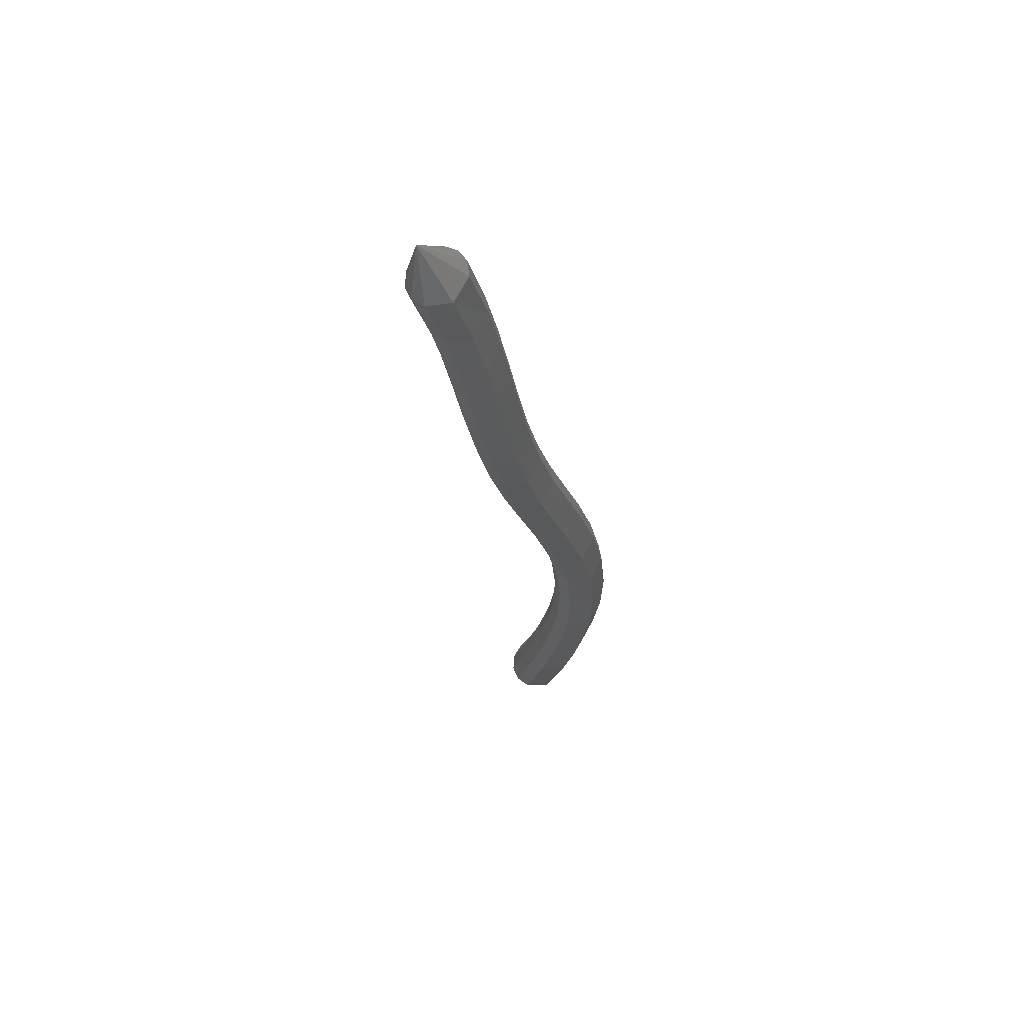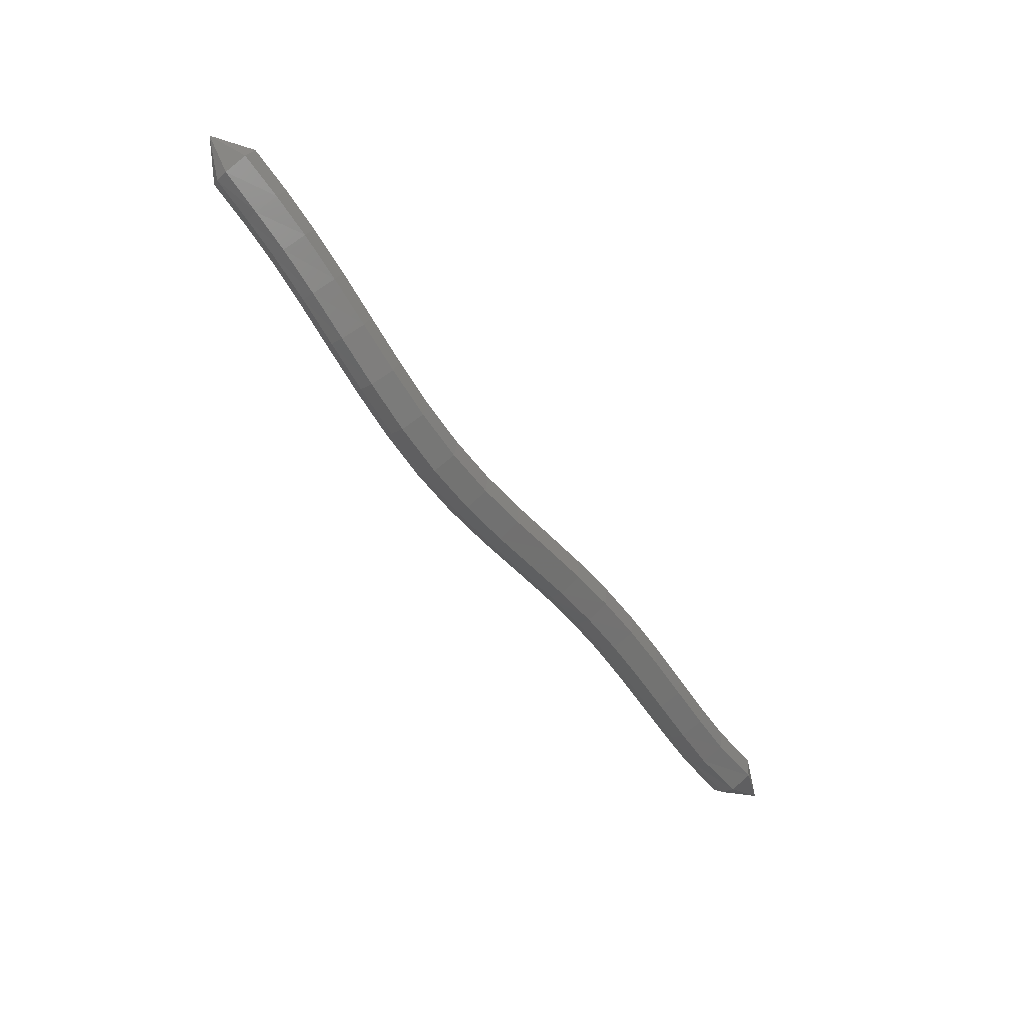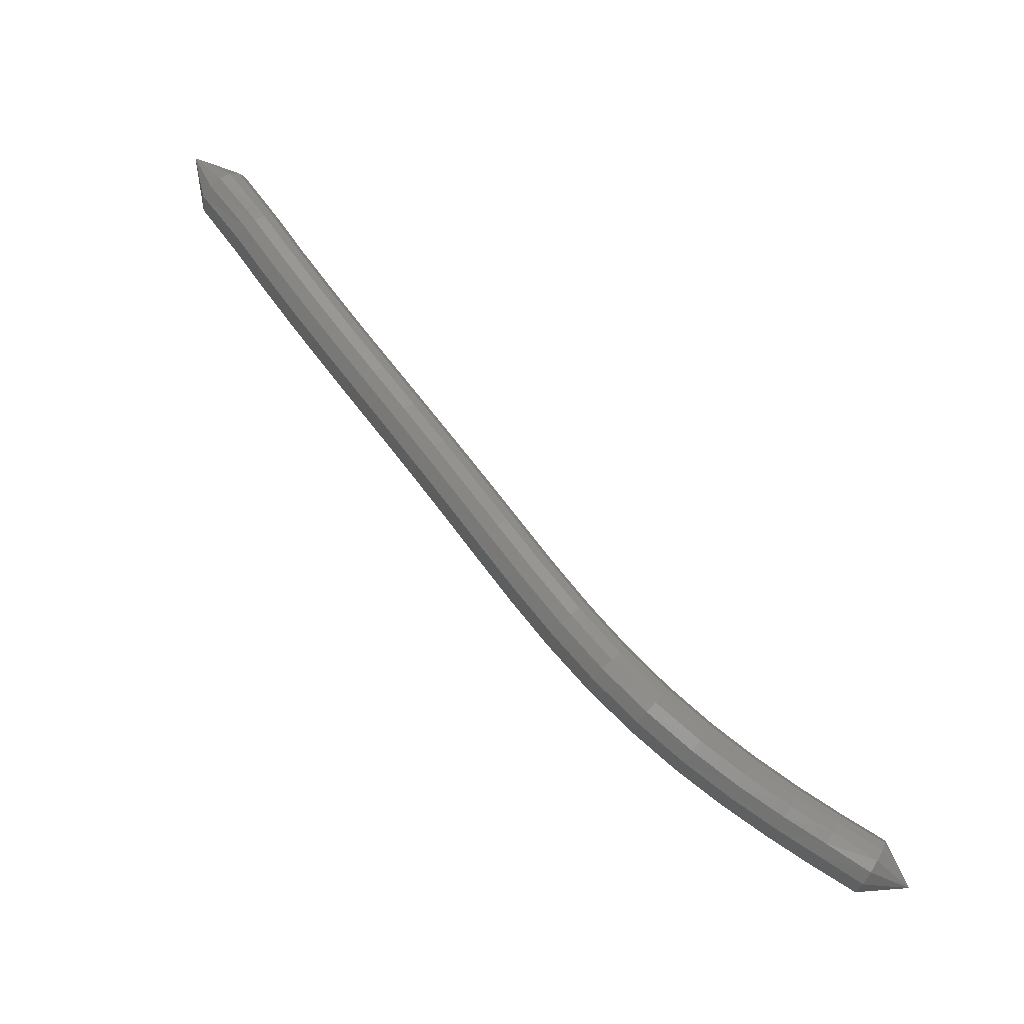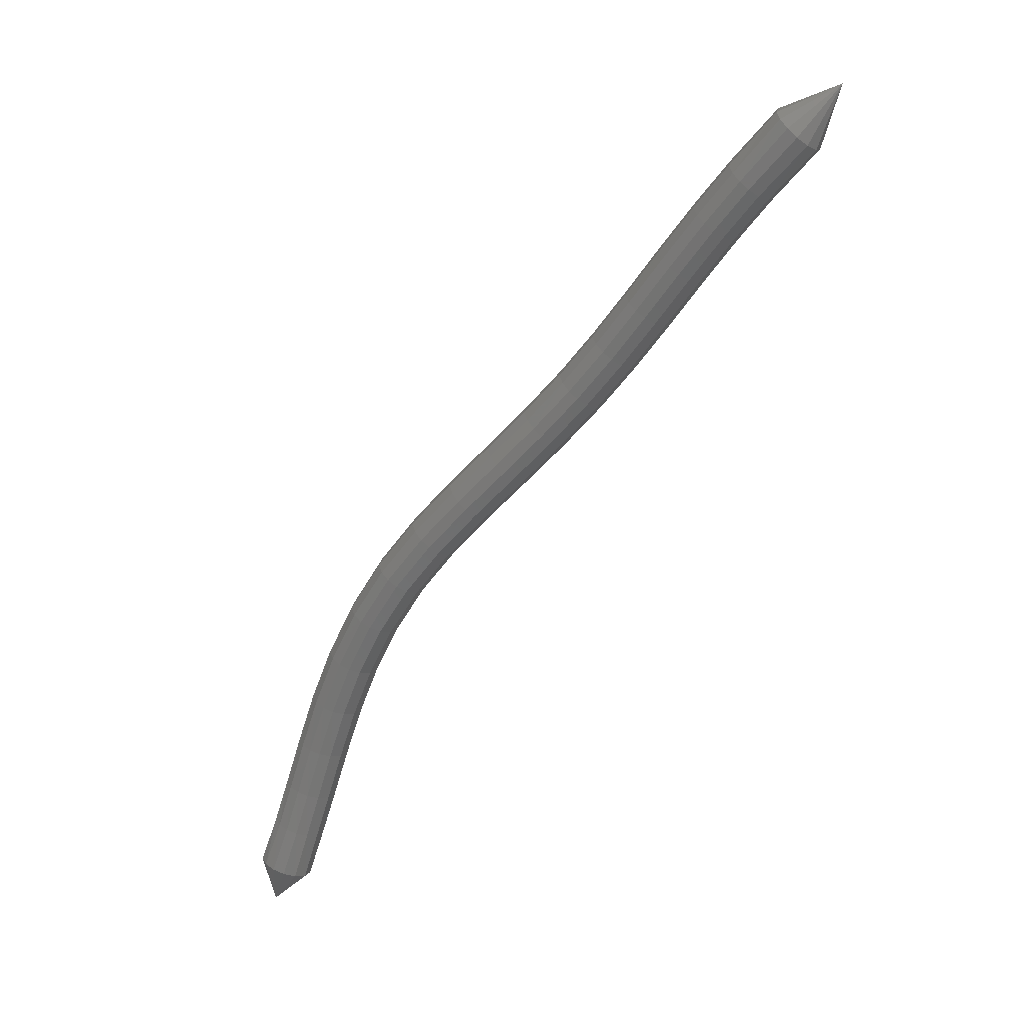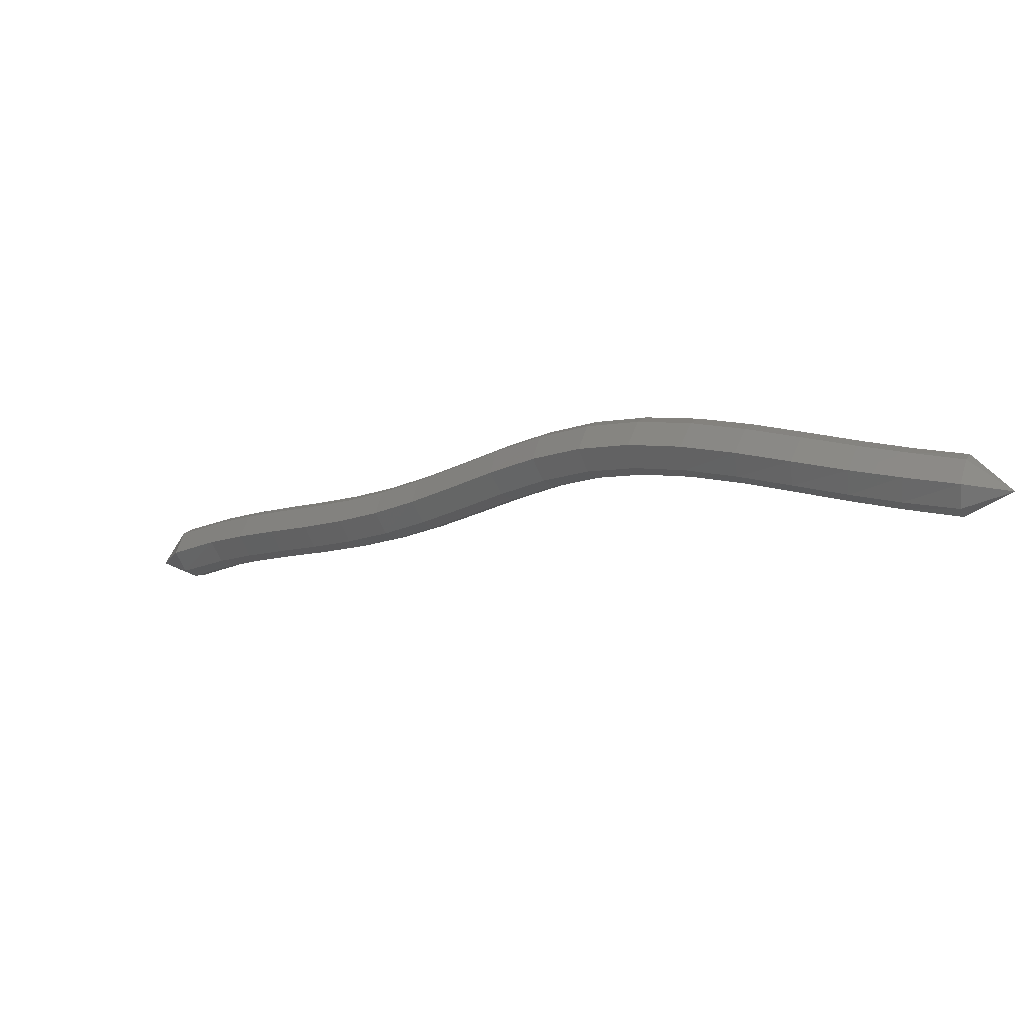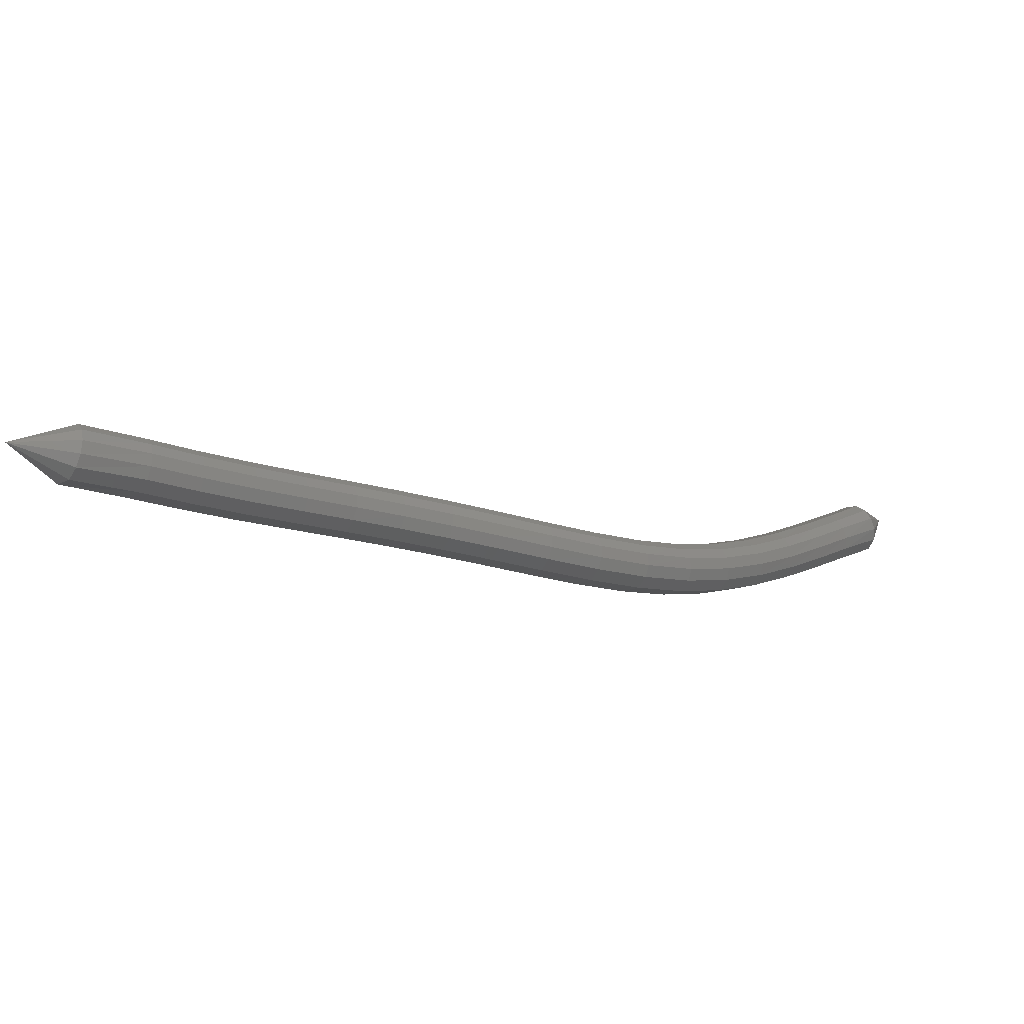
<metadata>
{"format":"stl","ext":"stl","renderer":"f3d","projection":"perspective","resolution":1024,"background":"white","views":[{"elev":10.1,"azim":-79.3,"up":"+Z"},{"elev":-54.5,"azim":158.0,"up":"+Y"},{"elev":24.1,"azim":41.6,"up":"+Z"},{"elev":77.2,"azim":133.2,"up":"+Z"},{"elev":-66.6,"azim":26.3,"up":"+Z"},{"elev":59.7,"azim":-11.5,"up":"+Z"}]}
</metadata>
<code>
# stl→obj: 211 verts, 440 faces
v 108.9 36.39 229.7
v 108.4 35.98 229.6
v 108.6 35.85 229.9
v 107.8 35.74 229.9
v 108 35.62 230.2
v 107.3 35.52 230.2
v 107.5 35.4 230.5
v 106.7 35.27 230.6
v 106.9 35.15 230.8
v 106.1 35.04 231
v 106.3 34.92 231.2
v 105.5 34.85 231.4
v 105.7 34.72 231.6
v 104.9 34.71 231.8
v 105.1 34.58 232.1
v 104.3 34.65 232.3
v 104.5 34.52 232.6
v 103.6 34.67 232.7
v 103.8 34.54 233
v 103 34.74 233.1
v 103.1 34.61 233.4
v 102.3 34.83 233.5
v 102.5 34.7 233.8
v 101.7 34.91 233.8
v 101.8 34.78 234.1
v 101 34.97 234.2
v 101.2 34.84 234.5
v 100.4 35 234.6
v 100.6 34.87 234.9
v 99.83 35 235
v 100 34.87 235.3
v 99.23 35 235.4
v 99.43 34.87 235.7
v 98.64 35.01 235.9
v 98.83 34.88 236.1
v 98.07 35.04 236.3
v 98.26 34.91 236.5
v 97.34 35.11 236.7
v 97.51 34.97 237
v 96.87 35.4 237.3
v 108.6 35.9 230.1
v 108.1 35.67 230.4
v 107.6 35.45 230.7
v 107 35.21 231
v 106.4 34.97 231.4
v 105.9 34.78 231.8
v 105.2 34.64 232.3
v 104.6 34.58 232.7
v 103.9 34.6 233.2
v 103.2 34.67 233.6
v 102.6 34.76 233.9
v 101.9 34.84 234.3
v 101.3 34.9 234.6
v 100.7 34.93 235
v 100.1 34.93 235.4
v 99.54 34.93 235.9
v 98.95 34.94 236.3
v 98.38 34.97 236.7
v 97.63 35.02 237.2
v 108.6 36 230.2
v 108.1 35.79 230.5
v 107.6 35.56 230.8
v 107 35.32 231.1
v 106.5 35.09 231.5
v 105.9 34.89 231.9
v 105.3 34.76 232.4
v 104.6 34.7 232.8
v 104 34.72 233.3
v 103.3 34.79 233.7
v 102.6 34.88 234
v 102 34.96 234.4
v 101.4 35.02 234.7
v 100.8 35.04 235.1
v 100.2 35.05 235.5
v 99.61 35.05 236
v 99.02 35.06 236.4
v 98.45 35.09 236.8
v 97.71 35.13 237.2
v 108.6 36.15 230.3
v 108.1 35.93 230.6
v 107.6 35.7 230.8
v 107 35.46 231.2
v 106.5 35.23 231.6
v 105.9 35.04 232
v 105.3 34.9 232.4
v 104.7 34.85 232.9
v 104 34.87 233.3
v 103.3 34.94 233.7
v 102.7 35.02 234.1
v 102 35.11 234.4
v 101.4 35.16 234.8
v 100.8 35.19 235.2
v 100.2 35.2 235.6
v 99.64 35.2 236
v 99.06 35.21 236.4
v 98.49 35.24 236.8
v 97.75 35.29 237.3
v 108.6 36.3 230.3
v 108 36.06 230.6
v 107.5 35.84 230.9
v 107 35.59 231.2
v 106.4 35.37 231.6
v 105.9 35.18 232
v 105.3 35.05 232.4
v 104.6 34.99 232.9
v 104 35.01 233.3
v 103.3 35.08 233.7
v 102.7 35.17 234
v 102 35.25 234.4
v 101.4 35.31 234.8
v 100.8 35.34 235.1
v 100.2 35.35 235.6
v 99.63 35.34 236
v 99.05 35.35 236.4
v 98.49 35.38 236.8
v 97.75 35.45 237.3
v 108.5 36.44 230.2
v 107.9 36.19 230.5
v 107.4 35.97 230.8
v 106.9 35.72 231.2
v 106.3 35.5 231.5
v 105.8 35.31 231.9
v 105.2 35.18 232.4
v 104.6 35.13 232.8
v 104 35.15 233.2
v 103.3 35.22 233.6
v 102.6 35.3 234
v 102 35.39 234.3
v 101.4 35.45 234.7
v 100.8 35.47 235.1
v 100.2 35.48 235.5
v 99.58 35.48 235.9
v 99 35.49 236.3
v 98.44 35.52 236.7
v 97.71 35.59 237.2
v 108.4 36.53 230.1
v 107.8 36.28 230.4
v 107.3 36.05 230.7
v 106.8 35.81 231
v 106.2 35.58 231.4
v 105.7 35.4 231.8
v 105.1 35.27 232.2
v 104.5 35.22 232.7
v 103.9 35.24 233.1
v 103.2 35.31 233.4
v 102.6 35.4 233.8
v 101.9 35.48 234.2
v 101.3 35.54 234.5
v 100.7 35.57 234.9
v 100.1 35.57 235.4
v 99.49 35.57 235.8
v 98.91 35.58 236.2
v 98.36 35.61 236.6
v 97.62 35.68 237
v 108.3 36.52 229.9
v 107.7 36.28 230.2
v 107.2 36.06 230.5
v 106.7 35.81 230.9
v 106.1 35.59 231.3
v 105.6 35.41 231.7
v 105 35.28 232.1
v 104.4 35.23 232.5
v 103.8 35.24 232.9
v 103.1 35.31 233.3
v 102.5 35.4 233.6
v 101.8 35.48 234
v 101.2 35.54 234.4
v 100.6 35.57 234.8
v 99.97 35.58 235.2
v 99.37 35.58 235.6
v 98.79 35.59 236
v 98.24 35.62 236.4
v 97.5 35.68 236.9
v 108.3 36.43 229.7
v 107.7 36.2 230
v 107.2 35.98 230.4
v 106.6 35.73 230.7
v 106 35.51 231.1
v 105.5 35.32 231.5
v 104.9 35.2 231.9
v 104.3 35.14 232.4
v 103.7 35.16 232.8
v 103 35.23 233.1
v 102.4 35.32 233.5
v 101.7 35.4 233.8
v 101.1 35.46 234.2
v 100.5 35.49 234.6
v 99.87 35.49 235
v 99.27 35.49 235.5
v 98.69 35.5 235.9
v 98.14 35.53 236.3
v 97.4 35.59 236.7
v 108.3 36.28 229.6
v 107.7 36.05 229.9
v 107.2 35.82 230.2
v 106.6 35.58 230.6
v 106 35.35 231
v 105.4 35.16 231.4
v 104.9 35.03 231.8
v 104.2 34.98 232.3
v 103.6 34.99 232.7
v 103 35.06 233
v 102.3 35.15 233.4
v 101.7 35.23 233.8
v 101 35.29 234.1
v 100.4 35.32 234.5
v 99.81 35.33 235
v 99.21 35.33 235.4
v 98.62 35.34 235.8
v 98.07 35.36 236.2
v 97.34 35.42 236.7
f 1 1 2
f 2 1 3
f 2 3 4
f 4 3 5
f 4 5 6
f 6 5 7
f 6 7 8
f 8 7 9
f 8 9 10
f 10 9 11
f 10 11 12
f 12 11 13
f 12 13 14
f 14 13 15
f 14 15 16
f 16 15 17
f 16 17 18
f 18 17 19
f 18 19 20
f 20 19 21
f 20 21 22
f 22 21 23
f 22 23 24
f 24 23 25
f 24 25 26
f 26 25 27
f 26 27 28
f 28 27 29
f 28 29 30
f 30 29 31
f 30 31 32
f 32 31 33
f 32 33 34
f 34 33 35
f 34 35 36
f 36 35 37
f 36 37 38
f 38 37 39
f 38 39 40
f 40 39 40
f 1 1 3
f 3 1 41
f 3 41 5
f 5 41 42
f 5 42 7
f 7 42 43
f 7 43 9
f 9 43 44
f 9 44 11
f 11 44 45
f 11 45 13
f 13 45 46
f 13 46 15
f 15 46 47
f 15 47 17
f 17 47 48
f 17 48 19
f 19 48 49
f 19 49 21
f 21 49 50
f 21 50 23
f 23 50 51
f 23 51 25
f 25 51 52
f 25 52 27
f 27 52 53
f 27 53 29
f 29 53 54
f 29 54 31
f 31 54 55
f 31 55 33
f 33 55 56
f 33 56 35
f 35 56 57
f 35 57 37
f 37 57 58
f 37 58 39
f 39 58 59
f 39 59 40
f 40 59 40
f 1 1 41
f 41 1 60
f 41 60 42
f 42 60 61
f 42 61 43
f 43 61 62
f 43 62 44
f 44 62 63
f 44 63 45
f 45 63 64
f 45 64 46
f 46 64 65
f 46 65 47
f 47 65 66
f 47 66 48
f 48 66 67
f 48 67 49
f 49 67 68
f 49 68 50
f 50 68 69
f 50 69 51
f 51 69 70
f 51 70 52
f 52 70 71
f 52 71 53
f 53 71 72
f 53 72 54
f 54 72 73
f 54 73 55
f 55 73 74
f 55 74 56
f 56 74 75
f 56 75 57
f 57 75 76
f 57 76 58
f 58 76 77
f 58 77 59
f 59 77 78
f 59 78 40
f 40 78 40
f 1 1 60
f 60 1 79
f 60 79 61
f 61 79 80
f 61 80 62
f 62 80 81
f 62 81 63
f 63 81 82
f 63 82 64
f 64 82 83
f 64 83 65
f 65 83 84
f 65 84 66
f 66 84 85
f 66 85 67
f 67 85 86
f 67 86 68
f 68 86 87
f 68 87 69
f 69 87 88
f 69 88 70
f 70 88 89
f 70 89 71
f 71 89 90
f 71 90 72
f 72 90 91
f 72 91 73
f 73 91 92
f 73 92 74
f 74 92 93
f 74 93 75
f 75 93 94
f 75 94 76
f 76 94 95
f 76 95 77
f 77 95 96
f 77 96 78
f 78 96 97
f 78 97 40
f 40 97 40
f 1 1 79
f 79 1 98
f 79 98 80
f 80 98 99
f 80 99 81
f 81 99 100
f 81 100 82
f 82 100 101
f 82 101 83
f 83 101 102
f 83 102 84
f 84 102 103
f 84 103 85
f 85 103 104
f 85 104 86
f 86 104 105
f 86 105 87
f 87 105 106
f 87 106 88
f 88 106 107
f 88 107 89
f 89 107 108
f 89 108 90
f 90 108 109
f 90 109 91
f 91 109 110
f 91 110 92
f 92 110 111
f 92 111 93
f 93 111 112
f 93 112 94
f 94 112 113
f 94 113 95
f 95 113 114
f 95 114 96
f 96 114 115
f 96 115 97
f 97 115 116
f 97 116 40
f 40 116 40
f 1 1 98
f 98 1 117
f 98 117 99
f 99 117 118
f 99 118 100
f 100 118 119
f 100 119 101
f 101 119 120
f 101 120 102
f 102 120 121
f 102 121 103
f 103 121 122
f 103 122 104
f 104 122 123
f 104 123 105
f 105 123 124
f 105 124 106
f 106 124 125
f 106 125 107
f 107 125 126
f 107 126 108
f 108 126 127
f 108 127 109
f 109 127 128
f 109 128 110
f 110 128 129
f 110 129 111
f 111 129 130
f 111 130 112
f 112 130 131
f 112 131 113
f 113 131 132
f 113 132 114
f 114 132 133
f 114 133 115
f 115 133 134
f 115 134 116
f 116 134 135
f 116 135 40
f 40 135 40
f 1 1 117
f 117 1 136
f 117 136 118
f 118 136 137
f 118 137 119
f 119 137 138
f 119 138 120
f 120 138 139
f 120 139 121
f 121 139 140
f 121 140 122
f 122 140 141
f 122 141 123
f 123 141 142
f 123 142 124
f 124 142 143
f 124 143 125
f 125 143 144
f 125 144 126
f 126 144 145
f 126 145 127
f 127 145 146
f 127 146 128
f 128 146 147
f 128 147 129
f 129 147 148
f 129 148 130
f 130 148 149
f 130 149 131
f 131 149 150
f 131 150 132
f 132 150 151
f 132 151 133
f 133 151 152
f 133 152 134
f 134 152 153
f 134 153 135
f 135 153 154
f 135 154 40
f 40 154 40
f 1 1 136
f 136 1 155
f 136 155 137
f 137 155 156
f 137 156 138
f 138 156 157
f 138 157 139
f 139 157 158
f 139 158 140
f 140 158 159
f 140 159 141
f 141 159 160
f 141 160 142
f 142 160 161
f 142 161 143
f 143 161 162
f 143 162 144
f 144 162 163
f 144 163 145
f 145 163 164
f 145 164 146
f 146 164 165
f 146 165 147
f 147 165 166
f 147 166 148
f 148 166 167
f 148 167 149
f 149 167 168
f 149 168 150
f 150 168 169
f 150 169 151
f 151 169 170
f 151 170 152
f 152 170 171
f 152 171 153
f 153 171 172
f 153 172 154
f 154 172 173
f 154 173 40
f 40 173 40
f 1 1 155
f 155 1 174
f 155 174 156
f 156 174 175
f 156 175 157
f 157 175 176
f 157 176 158
f 158 176 177
f 158 177 159
f 159 177 178
f 159 178 160
f 160 178 179
f 160 179 161
f 161 179 180
f 161 180 162
f 162 180 181
f 162 181 163
f 163 181 182
f 163 182 164
f 164 182 183
f 164 183 165
f 165 183 184
f 165 184 166
f 166 184 185
f 166 185 167
f 167 185 186
f 167 186 168
f 168 186 187
f 168 187 169
f 169 187 188
f 169 188 170
f 170 188 189
f 170 189 171
f 171 189 190
f 171 190 172
f 172 190 191
f 172 191 173
f 173 191 192
f 173 192 40
f 40 192 40
f 1 1 174
f 174 1 193
f 174 193 175
f 175 193 194
f 175 194 176
f 176 194 195
f 176 195 177
f 177 195 196
f 177 196 178
f 178 196 197
f 178 197 179
f 179 197 198
f 179 198 180
f 180 198 199
f 180 199 181
f 181 199 200
f 181 200 182
f 182 200 201
f 182 201 183
f 183 201 202
f 183 202 184
f 184 202 203
f 184 203 185
f 185 203 204
f 185 204 186
f 186 204 205
f 186 205 187
f 187 205 206
f 187 206 188
f 188 206 207
f 188 207 189
f 189 207 208
f 189 208 190
f 190 208 209
f 190 209 191
f 191 209 210
f 191 210 192
f 192 210 211
f 192 211 40
f 40 211 40
f 1 1 193
f 193 1 2
f 193 2 194
f 194 2 4
f 194 4 195
f 195 4 6
f 195 6 196
f 196 6 8
f 196 8 197
f 197 8 10
f 197 10 198
f 198 10 12
f 198 12 199
f 199 12 14
f 199 14 200
f 200 14 16
f 200 16 201
f 201 16 18
f 201 18 202
f 202 18 20
f 202 20 203
f 203 20 22
f 203 22 204
f 204 22 24
f 204 24 205
f 205 24 26
f 205 26 206
f 206 26 28
f 206 28 207
f 207 28 30
f 207 30 208
f 208 30 32
f 208 32 209
f 209 32 34
f 209 34 210
f 210 34 36
f 210 36 211
f 211 36 38
f 211 38 40
f 40 38 40

</code>
